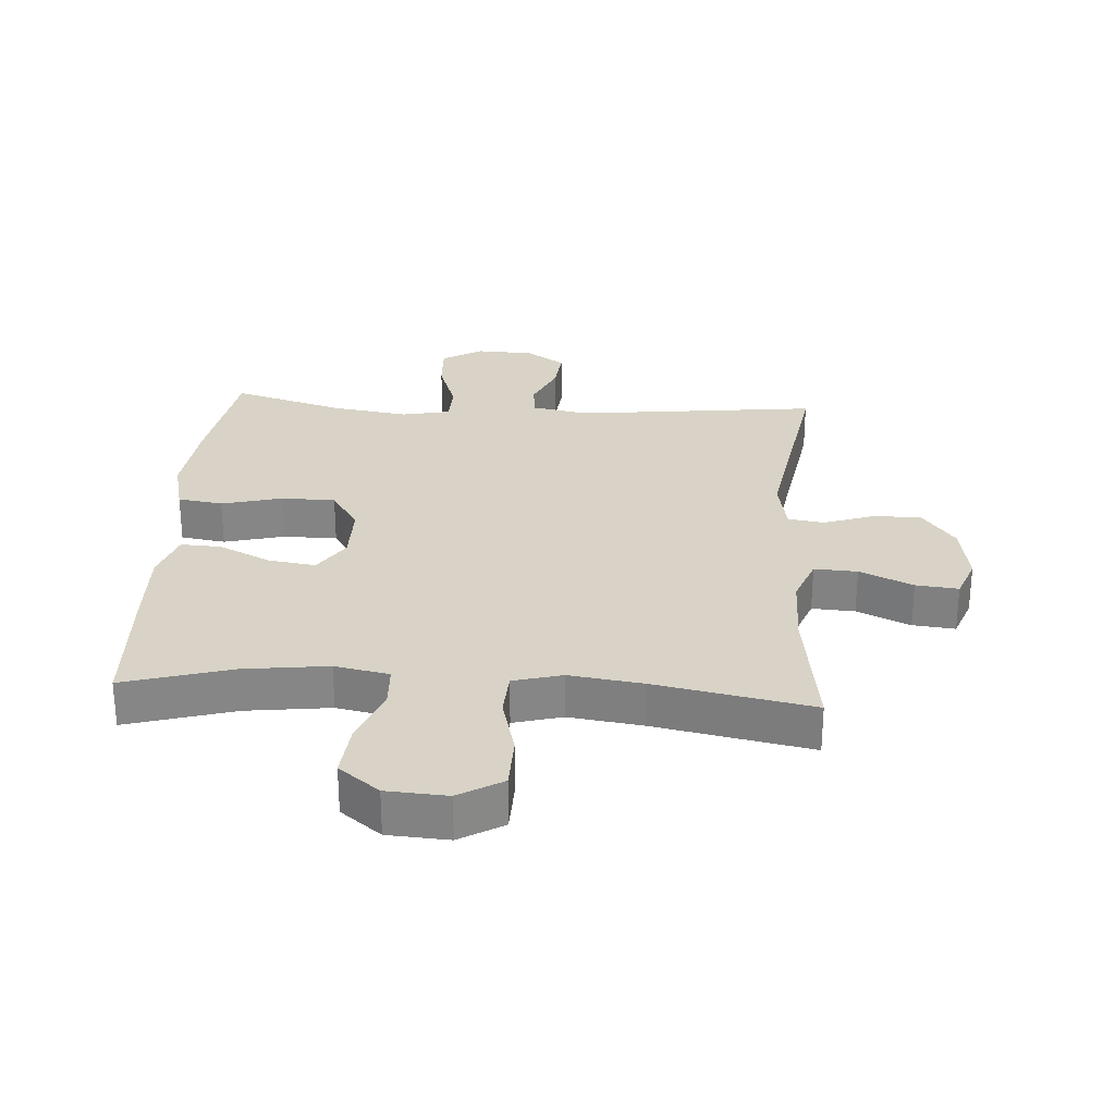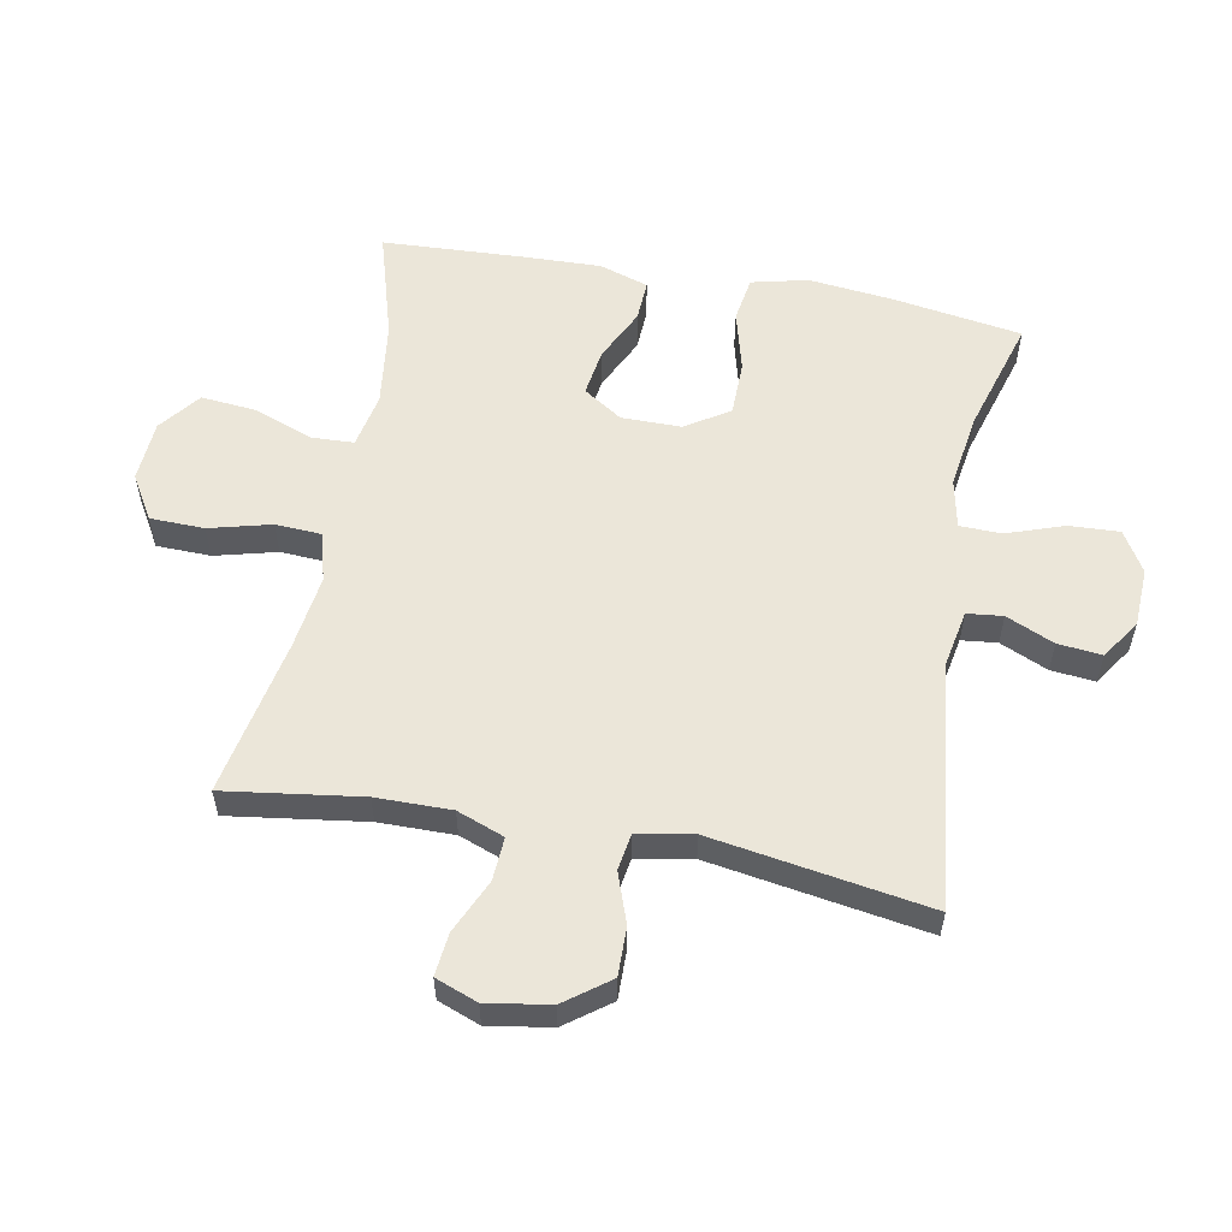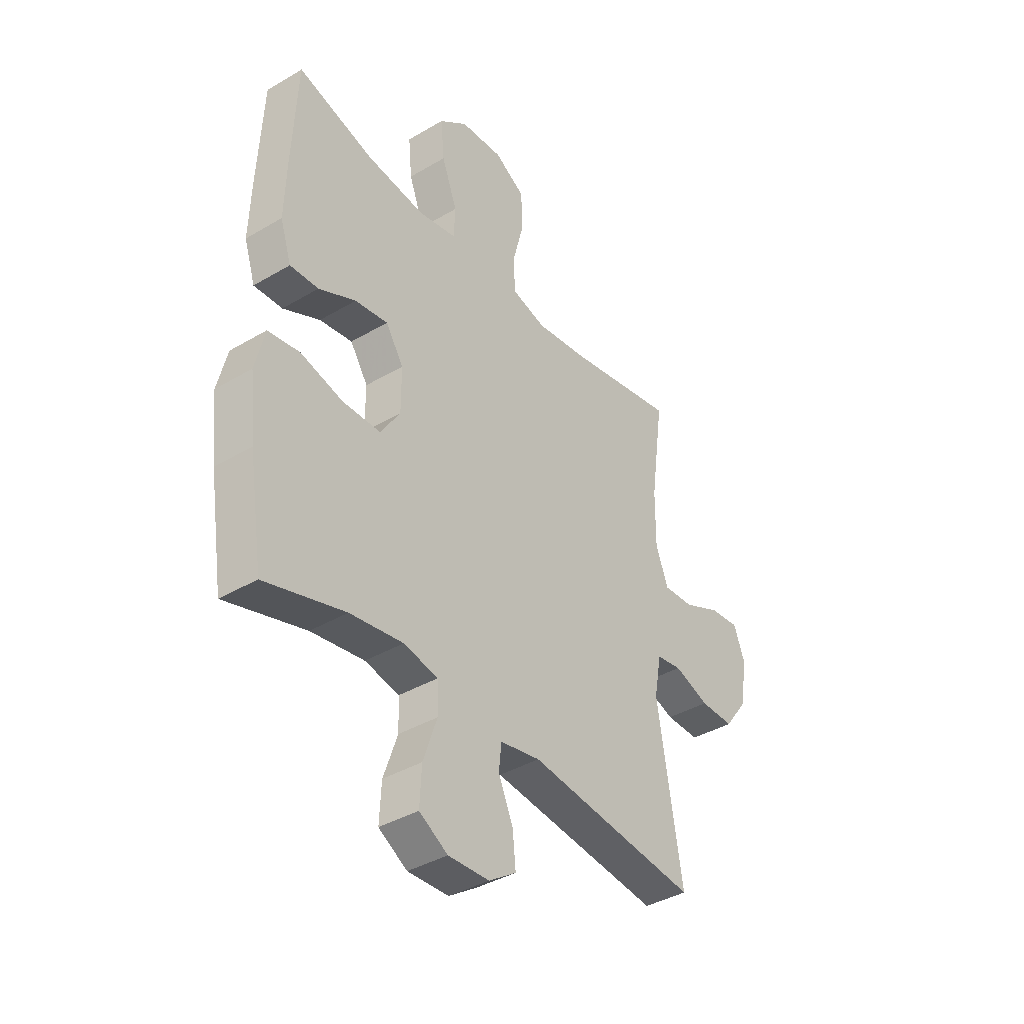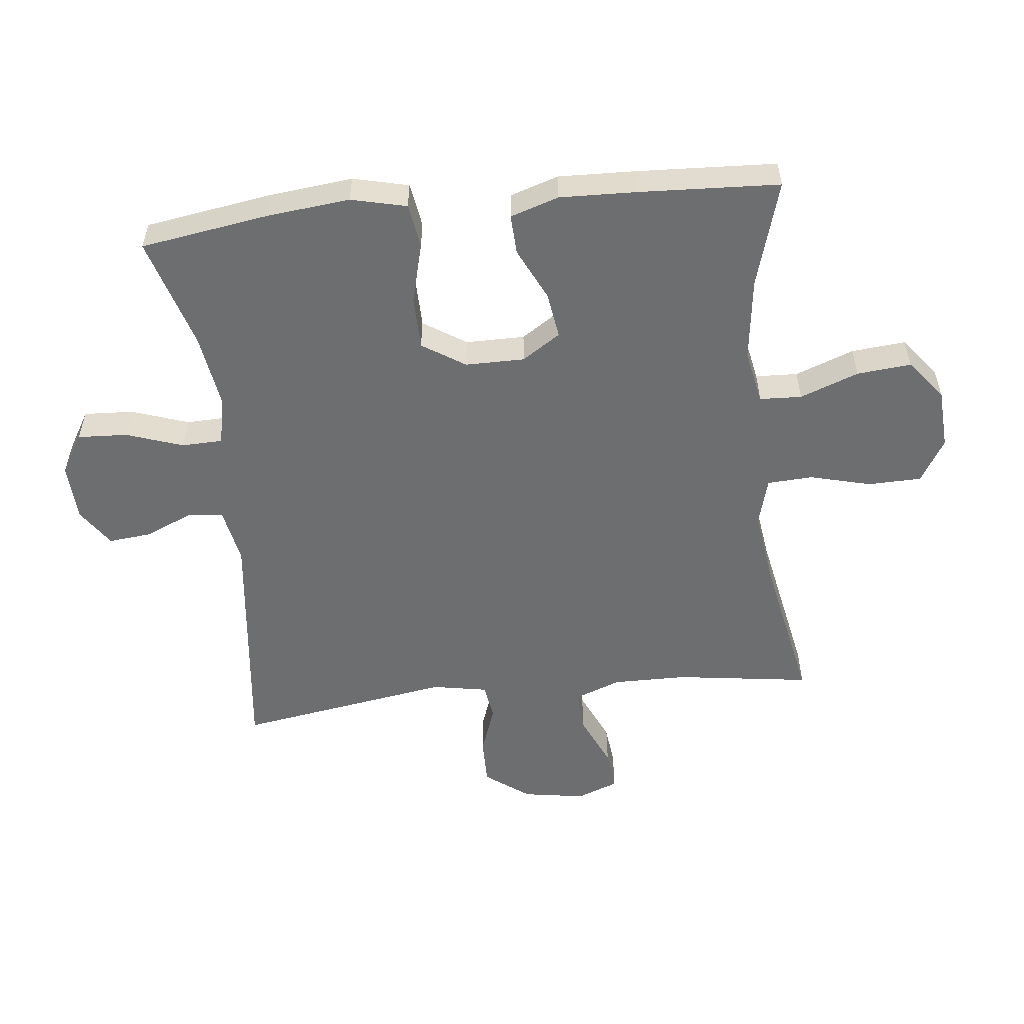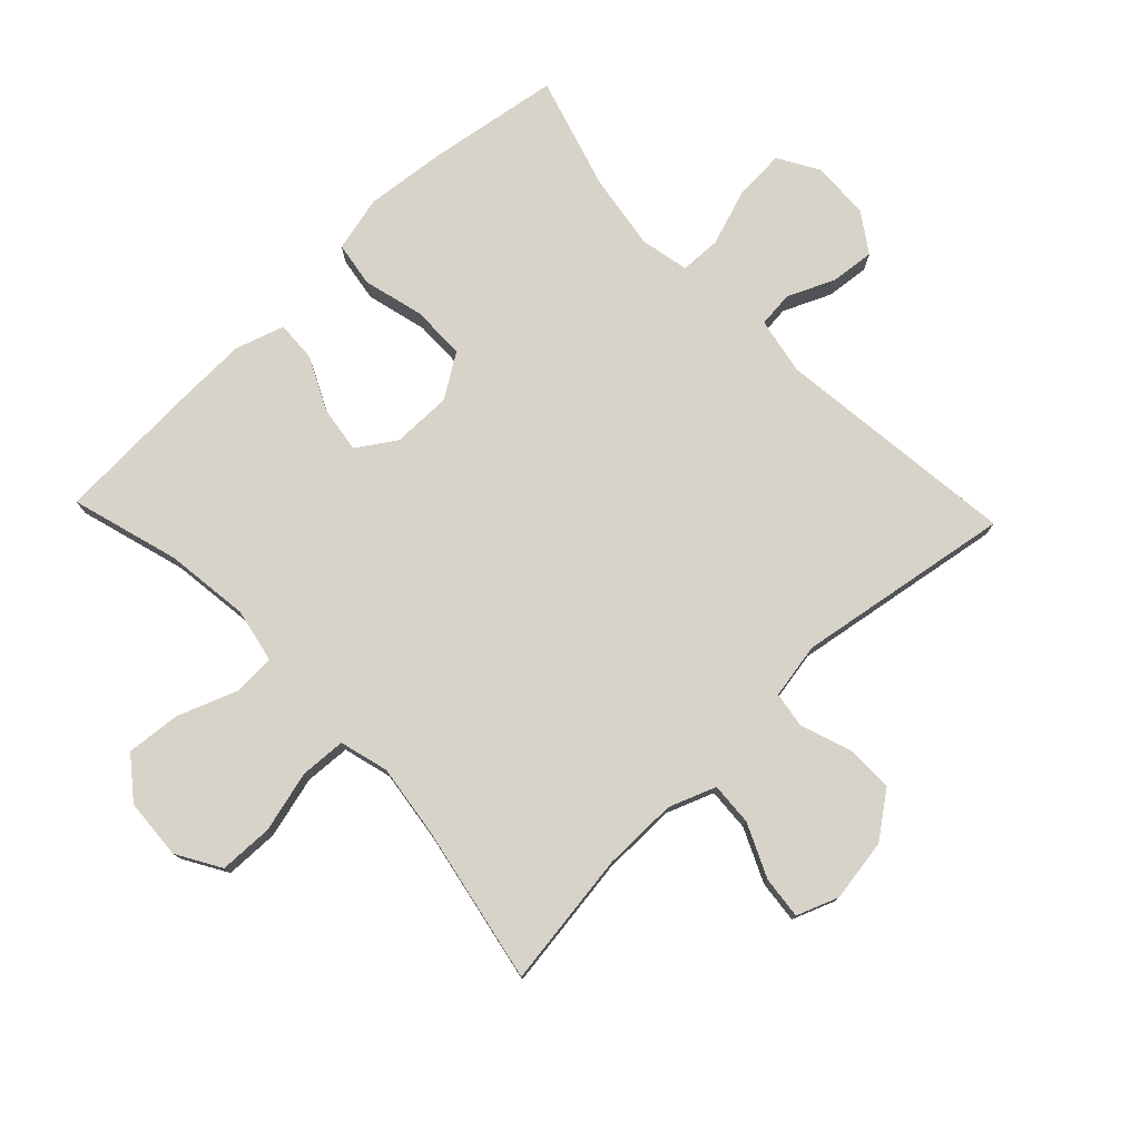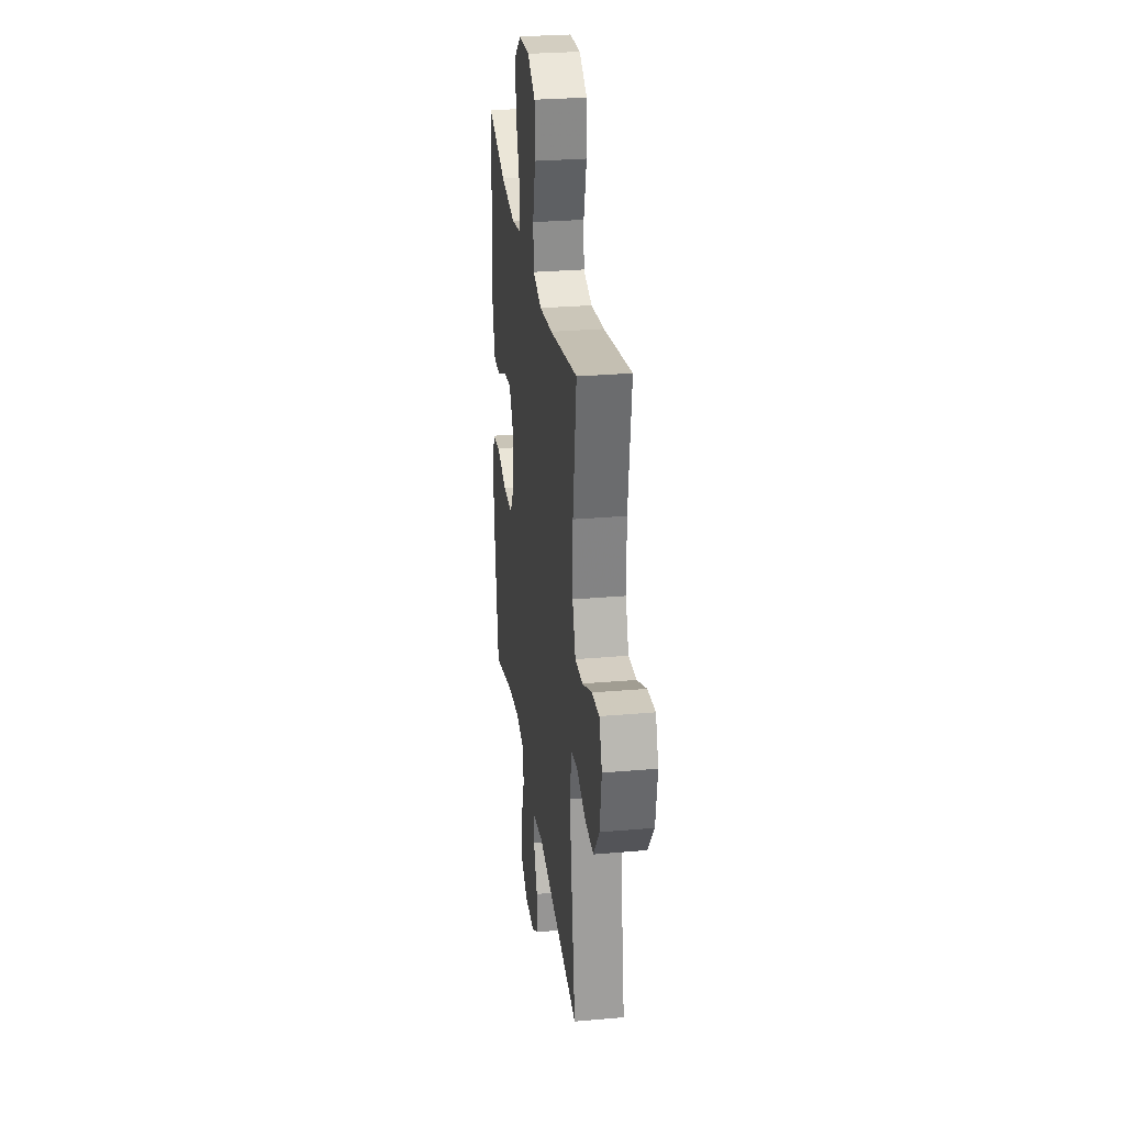
<metadata>
{"format":"obj","ext":"obj","renderer":"f3d","projection":"perspective","resolution":1024,"background":"white","views":[{"elev":28.1,"azim":3.8,"up":"+Y"},{"elev":56.6,"azim":100.6,"up":"+Y"},{"elev":-39.0,"azim":-53.4,"up":"+Z"},{"elev":-54.2,"azim":-83.8,"up":"+Y"},{"elev":77.2,"azim":46.4,"up":"+Y"},{"elev":28.8,"azim":82.6,"up":"+Z"}]}
</metadata>
<code>
v -0.5 0.07 -0.5
v -0.532 0.07 -0.296
v -0.546 0.07 -0.165
v -0.525 0.07 -0.077
v -0.454 0.07 -0.066
v -0.358 0.07 -0.091
v -0.273 0.07 -0.09
v -0.229 0.07 -0.022
v -0.229 0.07 0.072
v -0.269 0.07 0.133
v -0.343 0.07 0.122
v -0.426 0.07 0.082
v -0.49 0.07 0.079
v -0.515 0.07 0.156
v -0.511 0.07 0.279
v -0.5 0.07 0.5
v -0.33 0.07 0.45
v -0.197 0.07 0.433
v -0.111 0.07 0.45
v -0.108 0.07 0.517
v -0.143 0.07 0.61
v -0.151 0.07 0.696
v -0.087 0.07 0.746
v 0.009 0.07 0.752
v 0.078 0.07 0.711
v 0.08 0.07 0.626
v 0.055 0.07 0.529
v 0.059 0.07 0.457
v 0.136 0.07 0.436
v 0.253 0.07 0.452
v 0.5 0.07 0.5
v 0.47 0.07 0.286
v 0.469 0.07 0.168
v 0.497 0.07 0.094
v 0.565 0.07 0.098
v 0.649 0.07 0.136
v 0.716 0.07 0.143
v 0.741 0.07 0.077
v 0.725 0.07 -0.022
v 0.673 0.07 -0.092
v 0.597 0.07 -0.091
v 0.518 0.07 -0.063
v 0.461 0.07 -0.072
v 0.445 0.07 -0.16
v 0.5 0.07 -0.5
v 0.115 0.07 -0.455
v 0.025 0.07 -0.472
v 0.019 0.07 -0.528
v 0.052 0.07 -0.603
v 0.059 0.07 -0.672
v -0.002 0.07 -0.713
v -0.094 0.07 -0.717
v -0.158 0.07 -0.679
v -0.154 0.07 -0.6
v -0.123 0.07 -0.51
v -0.125 0.07 -0.445
v -0.202 0.07 -0.429
v -0.321 0.07 -0.447
v -0.5 0 -0.5
v -0.532 0 -0.296
v -0.546 0 -0.165
v -0.525 0 -0.077
v -0.454 0 -0.066
v -0.358 0 -0.091
v -0.273 0 -0.09
v -0.229 0 -0.022
v -0.229 0 0.072
v -0.269 0 0.133
v -0.343 0 0.122
v -0.426 0 0.082
v -0.49 0 0.079
v -0.515 0 0.156
v -0.511 0 0.279
v -0.5 0 0.5
v -0.33 0 0.45
v -0.197 0 0.433
v -0.111 0 0.45
v -0.108 0 0.517
v -0.143 0 0.61
v -0.151 0 0.696
v -0.087 0 0.746
v 0.009 0 0.752
v 0.078 0 0.711
v 0.08 0 0.626
v 0.055 0 0.529
v 0.059 0 0.457
v 0.136 0 0.436
v 0.253 0 0.452
v 0.5 0 0.5
v 0.47 0 0.286
v 0.469 0 0.168
v 0.497 0 0.094
v 0.565 0 0.098
v 0.649 0 0.136
v 0.716 0 0.143
v 0.741 0 0.077
v 0.725 0 -0.022
v 0.673 0 -0.092
v 0.597 0 -0.091
v 0.518 0 -0.063
v 0.461 0 -0.072
v 0.445 0 -0.16
v 0.5 0 -0.5
v 0.115 0 -0.455
v 0.025 0 -0.472
v 0.019 0 -0.528
v 0.052 0 -0.603
v 0.059 0 -0.672
v -0.002 0 -0.713
v -0.094 0 -0.717
v -0.158 0 -0.679
v -0.154 0 -0.6
v -0.123 0 -0.51
v -0.125 0 -0.445
v -0.202 0 -0.429
v -0.321 0 -0.447
f 53 54 55
f 52 53 55
f 51 52 55
f 50 51 55
f 49 50 55
f 48 49 55
f 47 48 55 56
f 46 47 56 57
f 44 45 46
f 43 44 46 57
f 40 41 42
f 39 40 42
f 38 39 42
f 37 38 42
f 36 37 42
f 35 36 42
f 34 35 42 43
f 43 57 58
f 34 43 58
f 33 34 58
f 30 31 32
f 33 58 1
f 32 33 1
f 30 32 1
f 29 30 1
f 25 26 27
f 24 25 27
f 23 24 27
f 22 23 27
f 21 22 27
f 20 21 27
f 19 20 27 28
f 15 16 17
f 14 15 17
f 13 14 17
f 12 13 17
f 11 12 17
f 10 11 17 18
f 19 28 29
f 18 19 29
f 10 18 29
f 9 10 29
f 4 5 6
f 3 4 6
f 2 3 6
f 1 2 6
f 1 6 7
f 29 1 7 8
f 8 9 29
f 113 112 111
f 113 111 110
f 113 110 109
f 113 109 108
f 113 108 107
f 113 107 106
f 114 113 106 105
f 115 114 105 104
f 104 103 102
f 115 104 102 101
f 100 99 98
f 100 98 97
f 100 97 96
f 100 96 95
f 100 95 94
f 100 94 93
f 101 100 93 92
f 116 115 101
f 116 101 92
f 116 92 91
f 90 89 88
f 59 116 91
f 59 91 90
f 59 90 88
f 59 88 87
f 85 84 83
f 85 83 82
f 85 82 81
f 85 81 80
f 85 80 79
f 85 79 78
f 86 85 78 77
f 75 74 73
f 75 73 72
f 75 72 71
f 75 71 70
f 75 70 69
f 76 75 69 68
f 87 86 77
f 87 77 76
f 87 76 68
f 87 68 67
f 64 63 62
f 64 62 61
f 64 61 60
f 64 60 59
f 65 64 59
f 66 65 59 87
f 87 67 66
f 1 59 60 2
f 2 60 61 3
f 3 61 62 4
f 4 62 63 5
f 5 63 64 6
f 6 64 65 7
f 7 65 66 8
f 8 66 67 9
f 9 67 68 10
f 10 68 69 11
f 11 69 70 12
f 12 70 71 13
f 13 71 72 14
f 14 72 73 15
f 15 73 74 16
f 16 74 75 17
f 17 75 76 18
f 18 76 77 19
f 19 77 78 20
f 20 78 79 21
f 21 79 80 22
f 22 80 81 23
f 23 81 82 24
f 24 82 83 25
f 25 83 84 26
f 26 84 85 27
f 27 85 86 28
f 28 86 87 29
f 29 87 88 30
f 30 88 89 31
f 31 89 90 32
f 32 90 91 33
f 33 91 92 34
f 34 92 93 35
f 35 93 94 36
f 36 94 95 37
f 37 95 96 38
f 38 96 97 39
f 39 97 98 40
f 40 98 99 41
f 41 99 100 42
f 42 100 101 43
f 43 101 102 44
f 44 102 103 45
f 45 103 104 46
f 46 104 105 47
f 47 105 106 48
f 48 106 107 49
f 49 107 108 50
f 50 108 109 51
f 51 109 110 52
f 52 110 111 53
f 53 111 112 54
f 54 112 113 55
f 55 113 114 56
f 56 114 115 57
f 57 115 116 58
f 58 116 59 1

</code>
